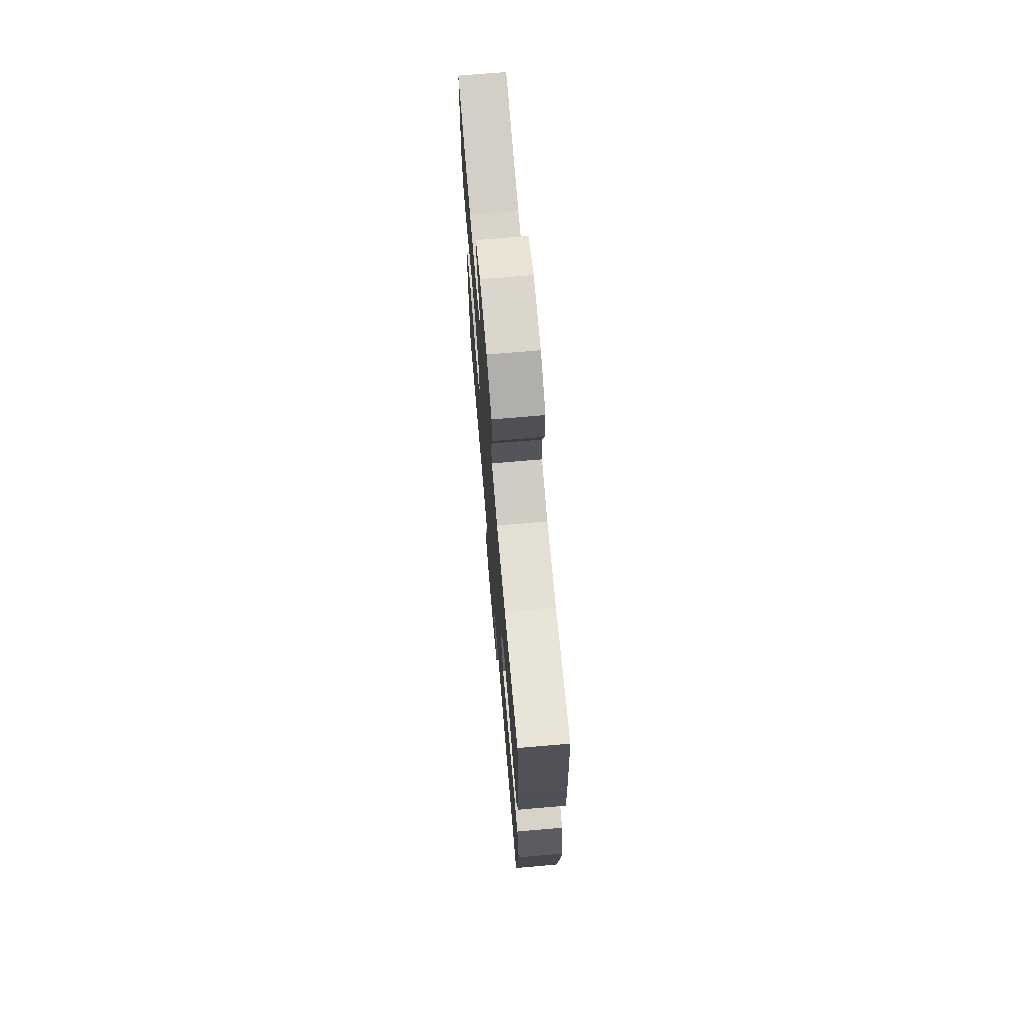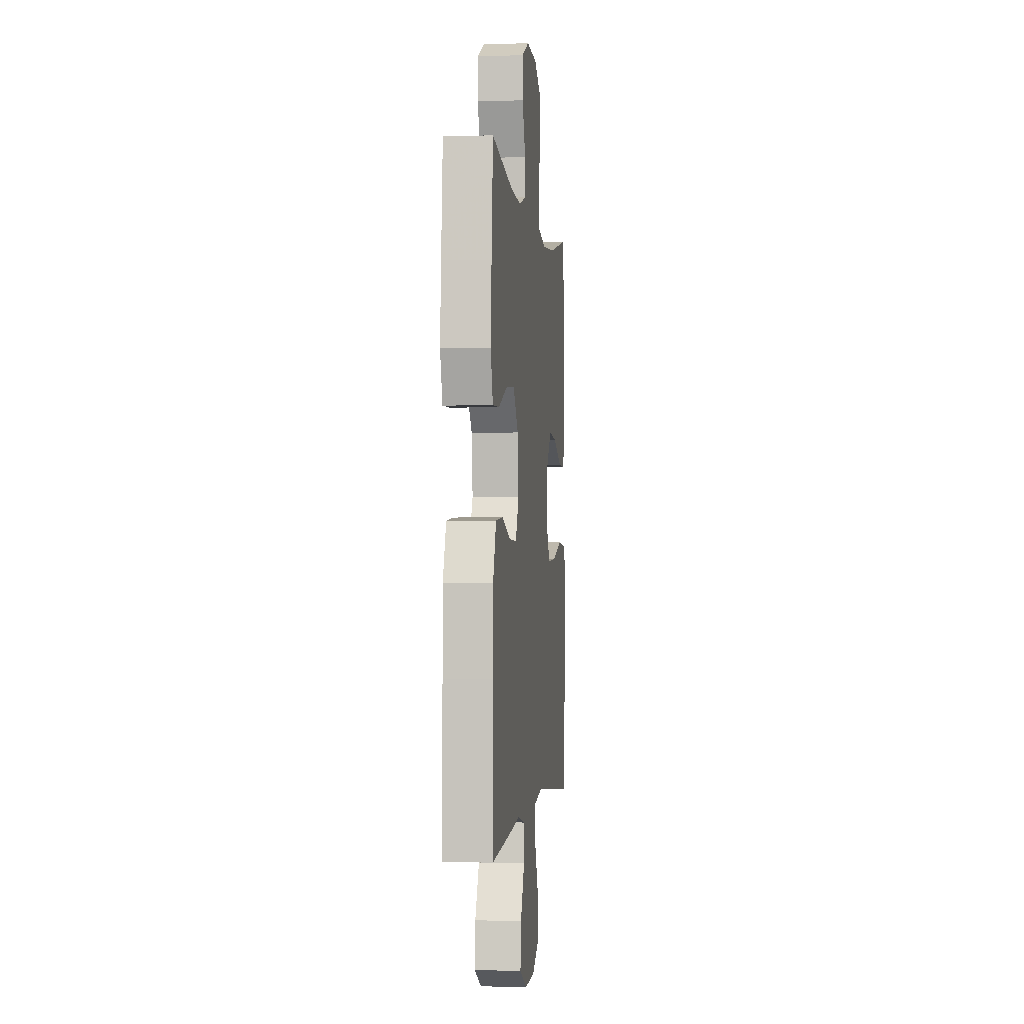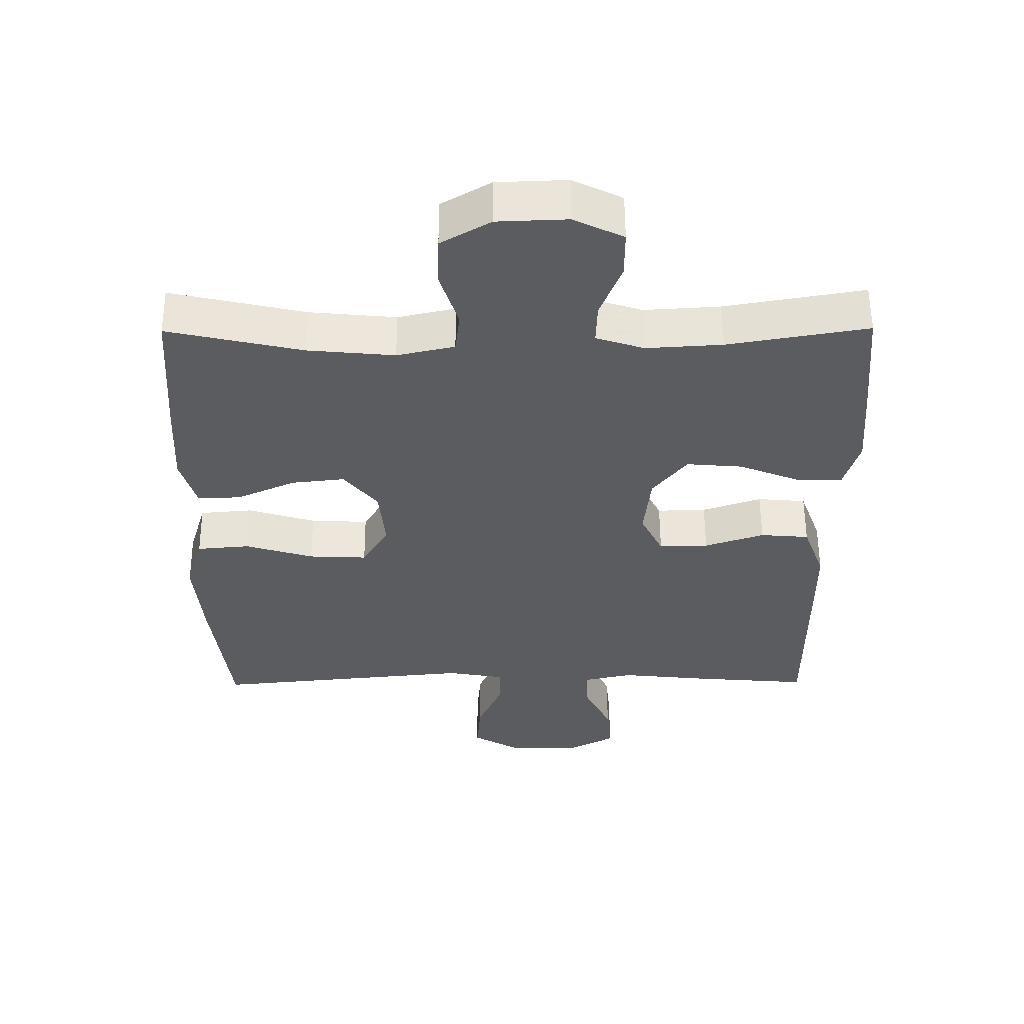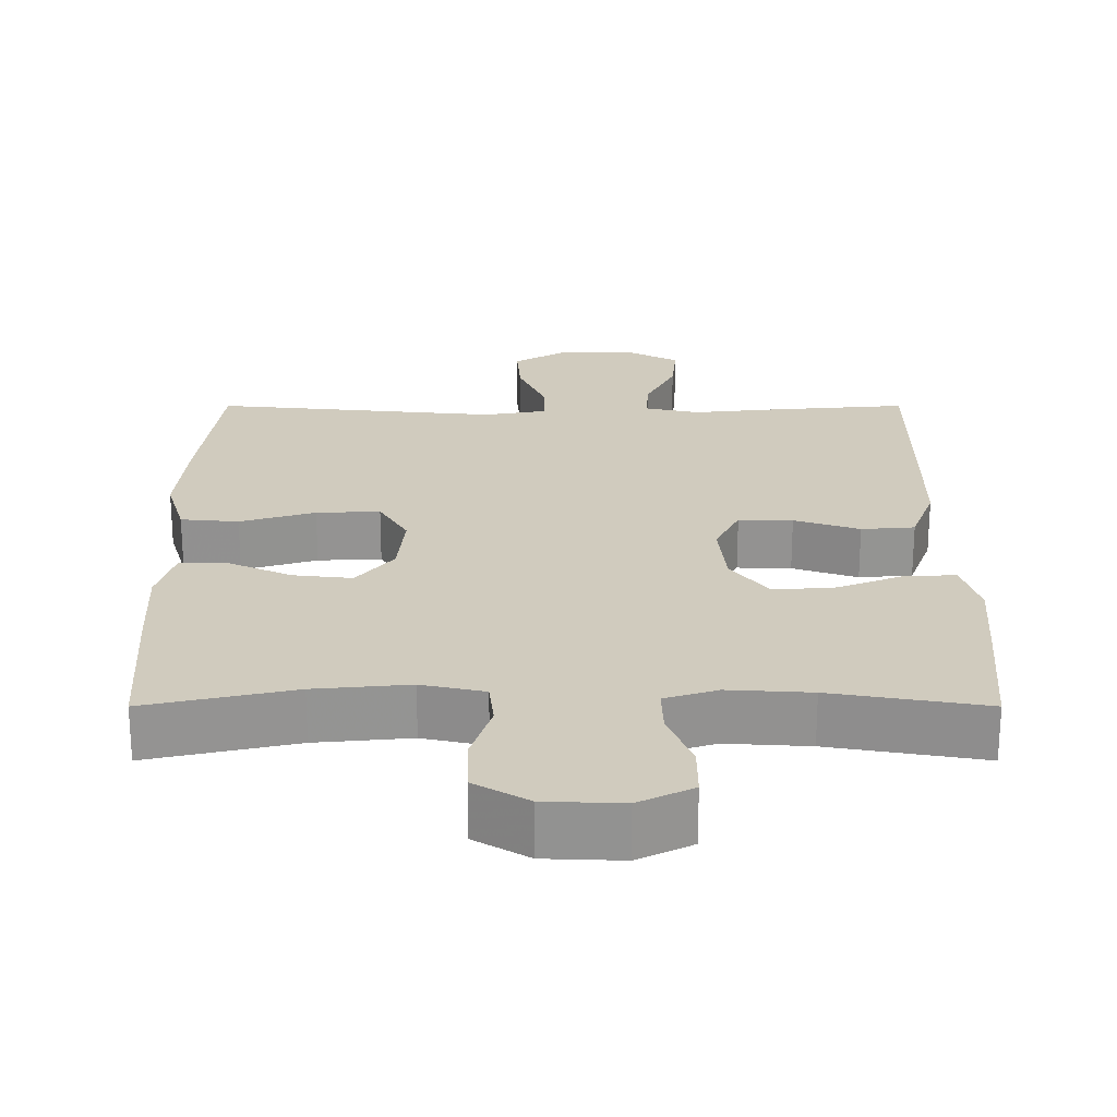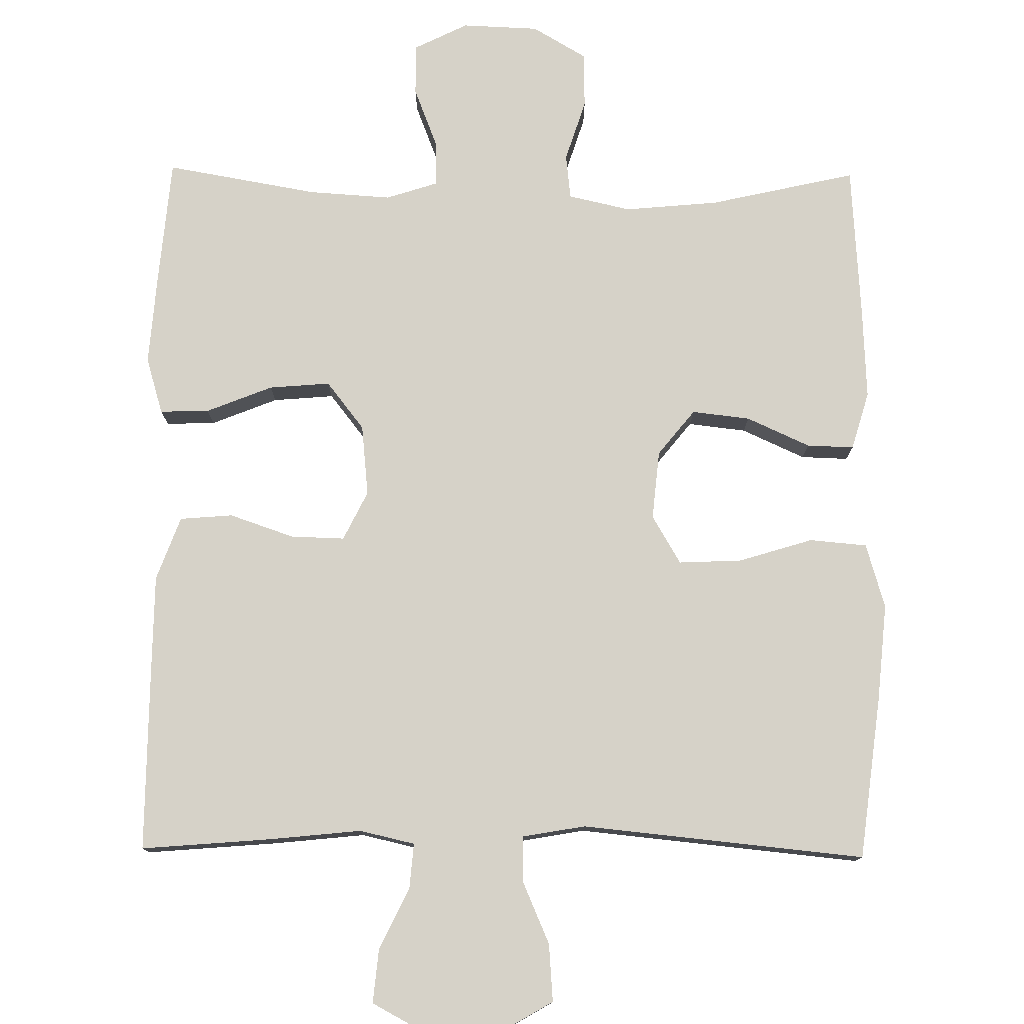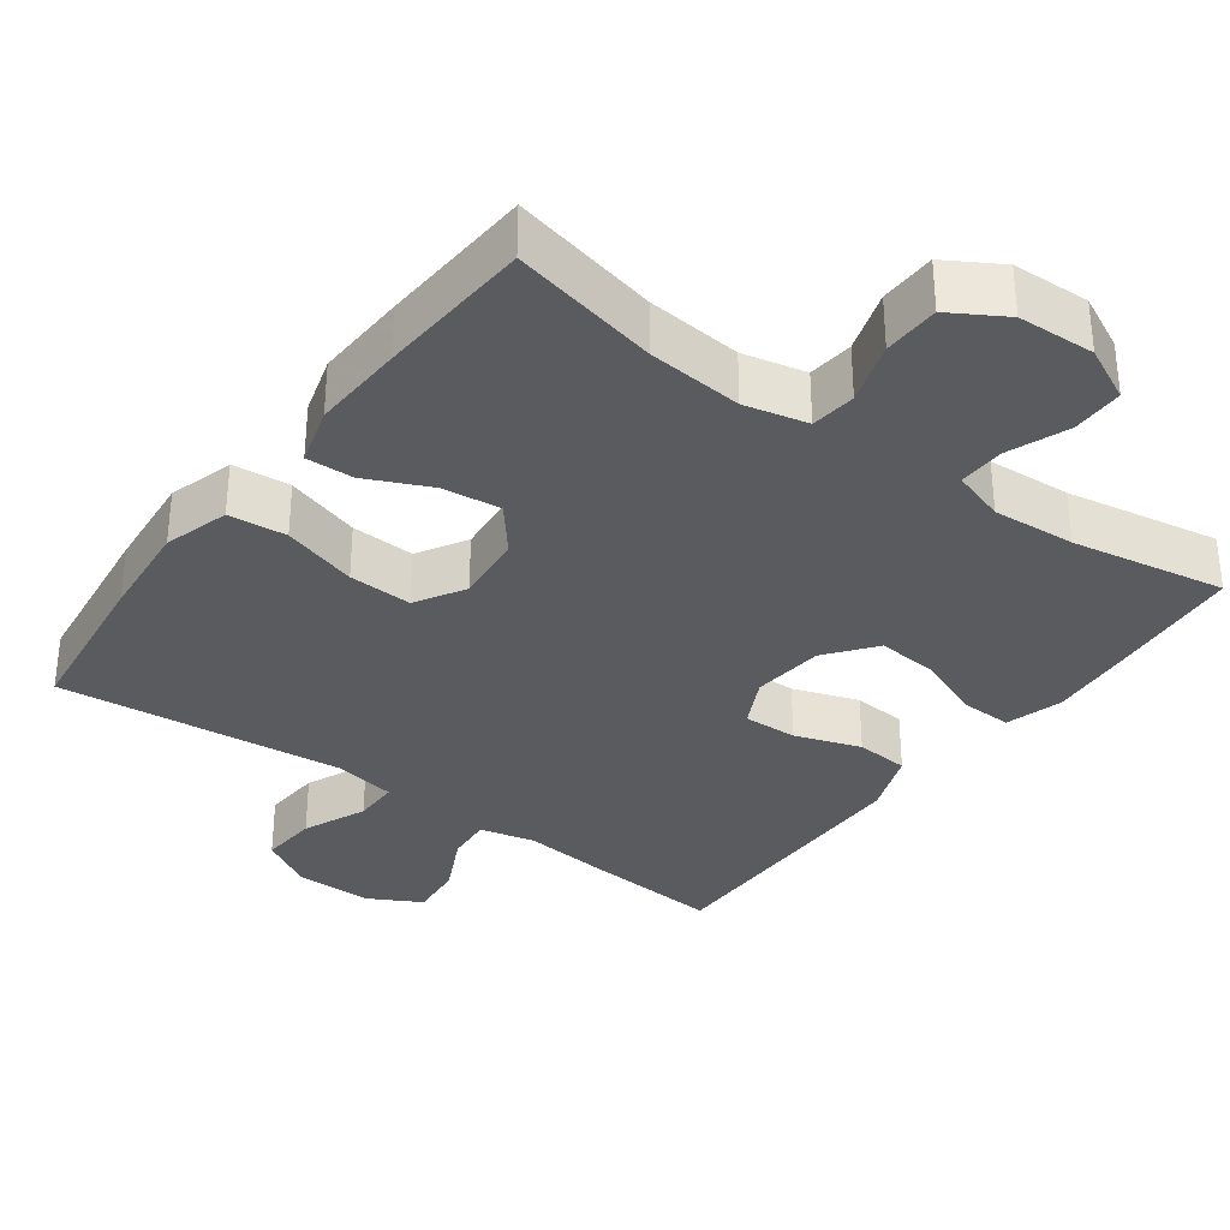
<metadata>
{"format":"obj","ext":"obj","renderer":"f3d","projection":"perspective","resolution":1024,"background":"white","views":[{"elev":71.8,"azim":-94.9,"up":"+Z"},{"elev":-1.4,"azim":96.9,"up":"+Z"},{"elev":55.8,"azim":-0.3,"up":"+Z"},{"elev":23.4,"azim":-0.0,"up":"+Y"},{"elev":77.6,"azim":-179.3,"up":"+Y"},{"elev":-33.4,"azim":-36.2,"up":"+Y"}]}
</metadata>
<code>
v 0.5 0.07 -0.5
v 0.321 0.07 -0.485
v 0.198 0.07 -0.472
v 0.123 0.07 -0.489
v 0.128 0.07 -0.551
v 0.168 0.07 -0.633
v 0.175 0.07 -0.707
v 0.104 0.07 -0.745
v 0 0.07 -0.744
v -0.072 0.07 -0.702
v -0.066 0.07 -0.624
v -0.029 0.07 -0.539
v -0.029 0.07 -0.477
v -0.114 0.07 -0.462
v -0.5 0.07 -0.5
v -0.527 0.07 -0.279
v -0.539 0.07 -0.146
v -0.513 0.07 -0.058
v -0.435 0.07 -0.051
v -0.334 0.07 -0.082
v -0.248 0.07 -0.086
v -0.209 0.07 -0.02
v -0.218 0.07 0.074
v -0.268 0.07 0.136
v -0.347 0.07 0.127
v -0.433 0.07 0.088
v -0.497 0.07 0.086
v -0.52 0.07 0.165
v -0.514 0.07 0.29
v -0.5 0.07 0.5
v -0.301 0.07 0.455
v -0.173 0.07 0.443
v -0.088 0.07 0.462
v -0.081 0.07 0.523
v -0.108 0.07 0.607
v -0.106 0.07 0.683
v -0.033 0.07 0.726
v 0.071 0.07 0.73
v 0.144 0.07 0.694
v 0.144 0.07 0.624
v 0.112 0.07 0.542
v 0.11 0.07 0.48
v 0.181 0.07 0.457
v 0.293 0.07 0.464
v 0.5 0.07 0.5
v 0.515 0.07 0.326
v 0.524 0.07 0.204
v 0.501 0.07 0.127
v 0.434 0.07 0.129
v 0.344 0.07 0.165
v 0.261 0.07 0.172
v 0.21 0.07 0.107
v 0.2 0.07 0.01
v 0.233 0.07 -0.057
v 0.306 0.07 -0.055
v 0.394 0.07 -0.025
v 0.466 0.07 -0.031
v 0.498 0.07 -0.118
v 0.499 0.07 -0.249
v 0.5 0 -0.5
v 0.321 0 -0.485
v 0.198 0 -0.472
v 0.123 0 -0.489
v 0.128 0 -0.551
v 0.168 0 -0.633
v 0.175 0 -0.707
v 0.104 0 -0.745
v 0 0 -0.744
v -0.072 0 -0.702
v -0.066 0 -0.624
v -0.029 0 -0.539
v -0.029 0 -0.477
v -0.114 0 -0.462
v -0.5 0 -0.5
v -0.527 0 -0.279
v -0.539 0 -0.146
v -0.513 0 -0.058
v -0.435 0 -0.051
v -0.334 0 -0.082
v -0.248 0 -0.086
v -0.209 0 -0.02
v -0.218 0 0.074
v -0.268 0 0.136
v -0.347 0 0.127
v -0.433 0 0.088
v -0.497 0 0.086
v -0.52 0 0.165
v -0.514 0 0.29
v -0.5 0 0.5
v -0.301 0 0.455
v -0.173 0 0.443
v -0.088 0 0.462
v -0.081 0 0.523
v -0.108 0 0.607
v -0.106 0 0.683
v -0.033 0 0.726
v 0.071 0 0.73
v 0.144 0 0.694
v 0.144 0 0.624
v 0.112 0 0.542
v 0.11 0 0.48
v 0.181 0 0.457
v 0.293 0 0.464
v 0.5 0 0.5
v 0.515 0 0.326
v 0.524 0 0.204
v 0.501 0 0.127
v 0.434 0 0.129
v 0.344 0 0.165
v 0.261 0 0.172
v 0.21 0 0.107
v 0.2 0 0.01
v 0.233 0 -0.057
v 0.306 0 -0.055
v 0.394 0 -0.025
v 0.466 0 -0.031
v 0.498 0 -0.118
v 0.499 0 -0.249
f 1 2 3
f 59 1 3
f 58 59 3
f 57 58 3
f 56 57 3
f 55 56 3
f 54 55 3 4
f 53 54 4
f 52 53 4
f 48 49 50
f 47 48 50
f 46 47 50
f 45 46 50
f 44 45 50
f 43 44 50 51
f 42 43 51 52
f 39 40 41
f 38 39 41
f 37 38 41
f 36 37 41
f 35 36 41
f 34 35 41
f 33 34 41 42
f 42 52 4
f 33 42 4
f 32 33 4
f 29 30 31
f 28 29 31
f 27 28 31
f 26 27 31
f 25 26 31
f 24 25 31 32
f 18 19 20
f 17 18 20
f 16 17 20
f 15 16 20
f 14 15 20
f 13 14 20 21
f 10 11 12
f 9 10 12
f 8 9 12
f 7 8 12
f 6 7 12
f 5 6 12
f 5 12 13
f 13 21 22
f 5 13 22
f 4 5 22
f 23 24 32
f 4 22 23 32
f 62 61 60
f 62 60 118
f 62 118 117
f 62 117 116
f 62 116 115
f 62 115 114
f 63 62 114 113
f 63 113 112
f 63 112 111
f 109 108 107
f 109 107 106
f 109 106 105
f 109 105 104
f 109 104 103
f 110 109 103 102
f 111 110 102 101
f 100 99 98
f 100 98 97
f 100 97 96
f 100 96 95
f 100 95 94
f 100 94 93
f 101 100 93 92
f 63 111 101
f 63 101 92
f 63 92 91
f 90 89 88
f 90 88 87
f 90 87 86
f 90 86 85
f 90 85 84
f 91 90 84 83
f 79 78 77
f 79 77 76
f 79 76 75
f 79 75 74
f 79 74 73
f 80 79 73 72
f 71 70 69
f 71 69 68
f 71 68 67
f 71 67 66
f 71 66 65
f 71 65 64
f 72 71 64
f 81 80 72
f 81 72 64
f 81 64 63
f 91 83 82
f 91 82 81 63
f 1 60 61 2
f 2 61 62 3
f 3 62 63 4
f 4 63 64 5
f 5 64 65 6
f 6 65 66 7
f 7 66 67 8
f 8 67 68 9
f 9 68 69 10
f 10 69 70 11
f 11 70 71 12
f 12 71 72 13
f 13 72 73 14
f 14 73 74 15
f 15 74 75 16
f 16 75 76 17
f 17 76 77 18
f 18 77 78 19
f 19 78 79 20
f 20 79 80 21
f 21 80 81 22
f 22 81 82 23
f 23 82 83 24
f 24 83 84 25
f 25 84 85 26
f 26 85 86 27
f 27 86 87 28
f 28 87 88 29
f 29 88 89 30
f 30 89 90 31
f 31 90 91 32
f 32 91 92 33
f 33 92 93 34
f 34 93 94 35
f 35 94 95 36
f 36 95 96 37
f 37 96 97 38
f 38 97 98 39
f 39 98 99 40
f 40 99 100 41
f 41 100 101 42
f 42 101 102 43
f 43 102 103 44
f 44 103 104 45
f 45 104 105 46
f 46 105 106 47
f 47 106 107 48
f 48 107 108 49
f 49 108 109 50
f 50 109 110 51
f 51 110 111 52
f 52 111 112 53
f 53 112 113 54
f 54 113 114 55
f 55 114 115 56
f 56 115 116 57
f 57 116 117 58
f 58 117 118 59
f 59 118 60 1

</code>
